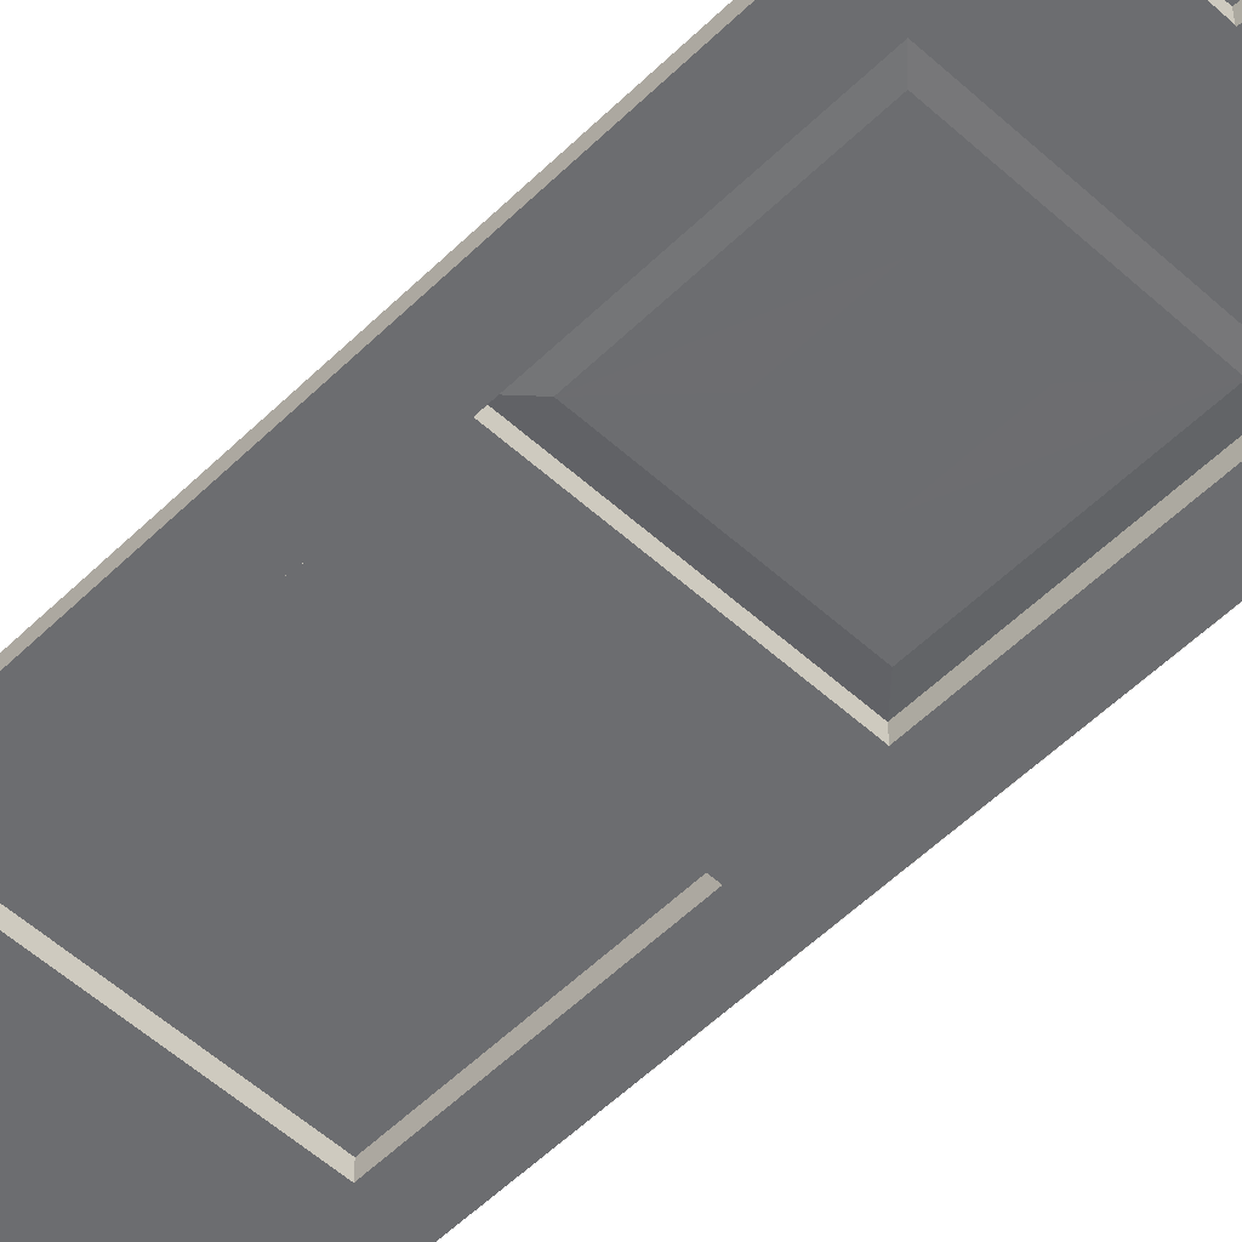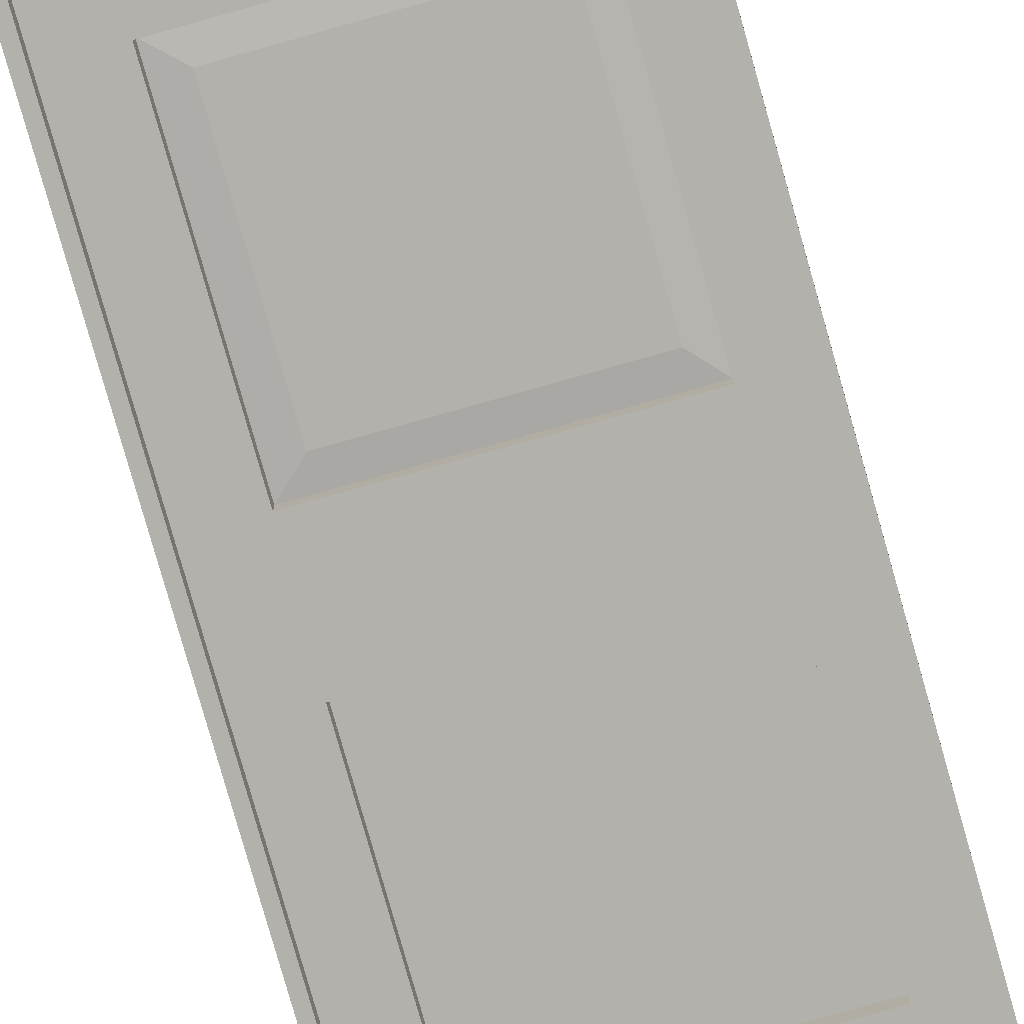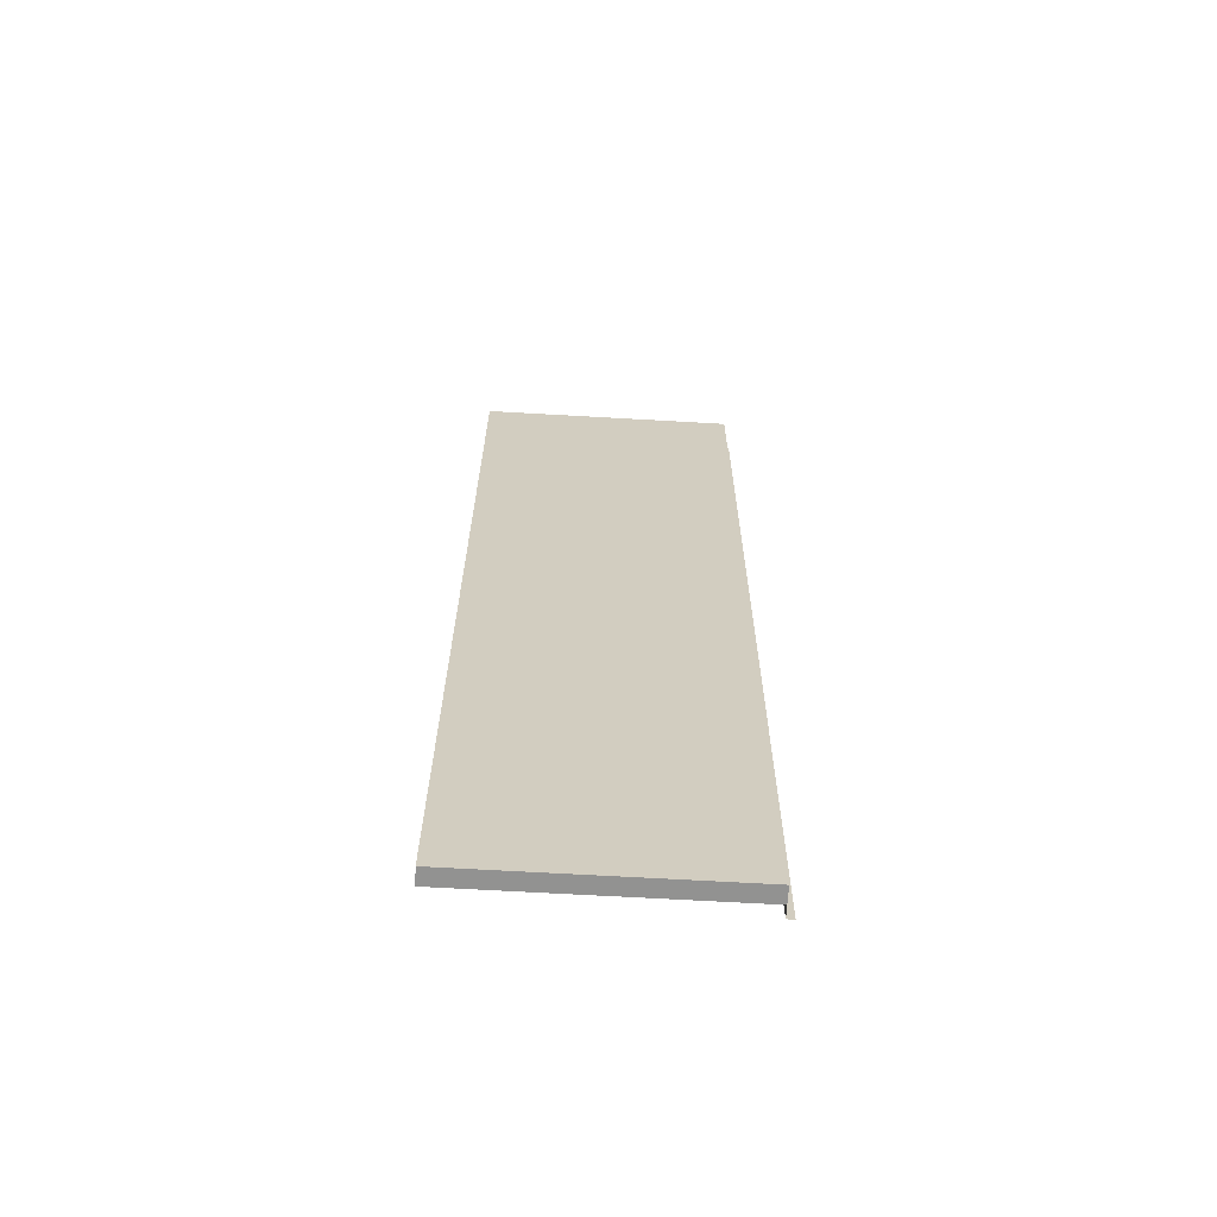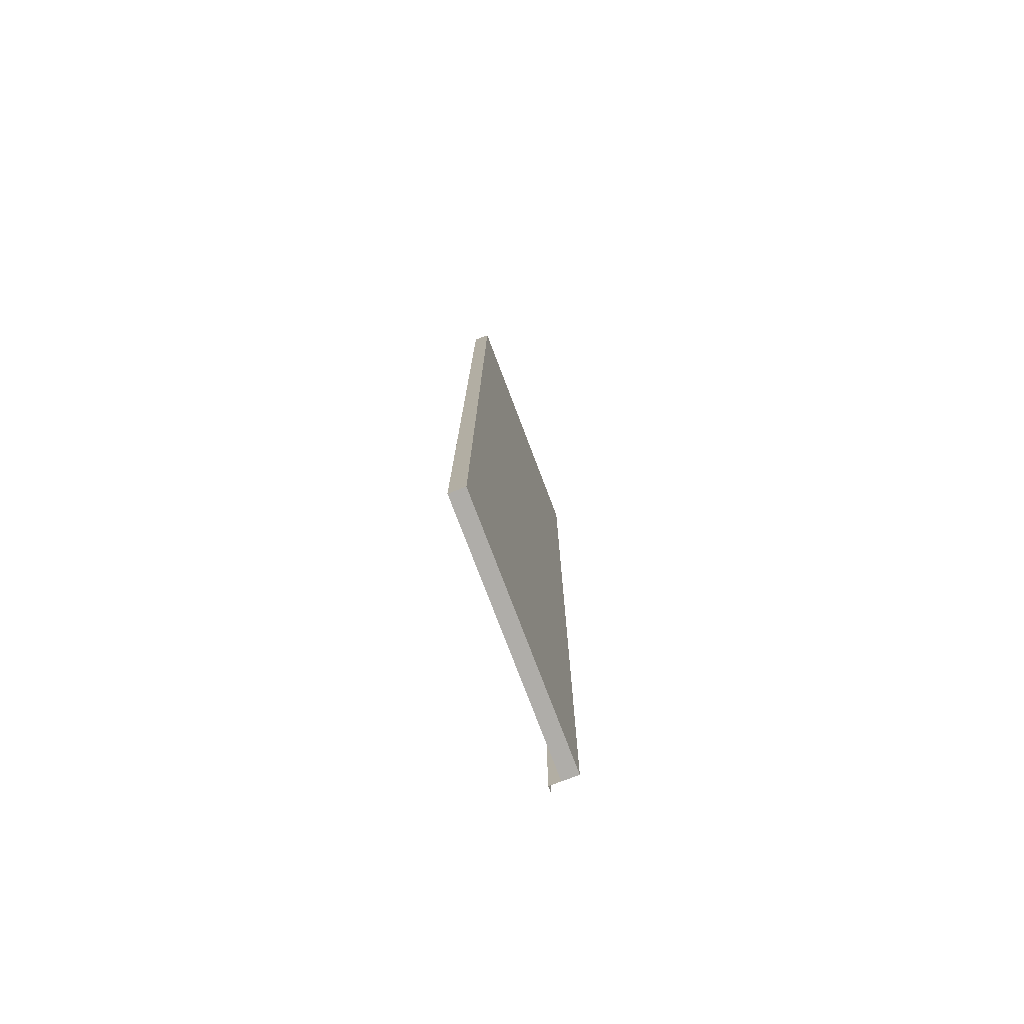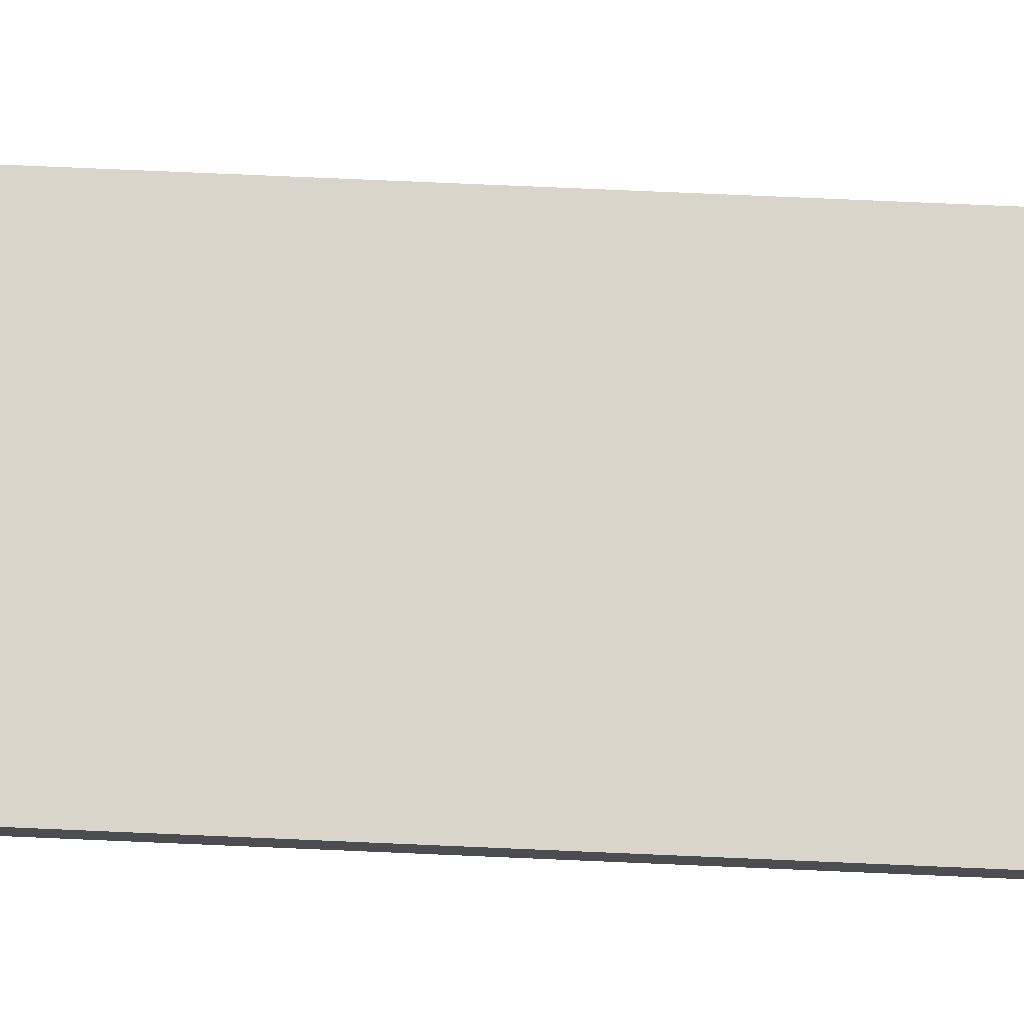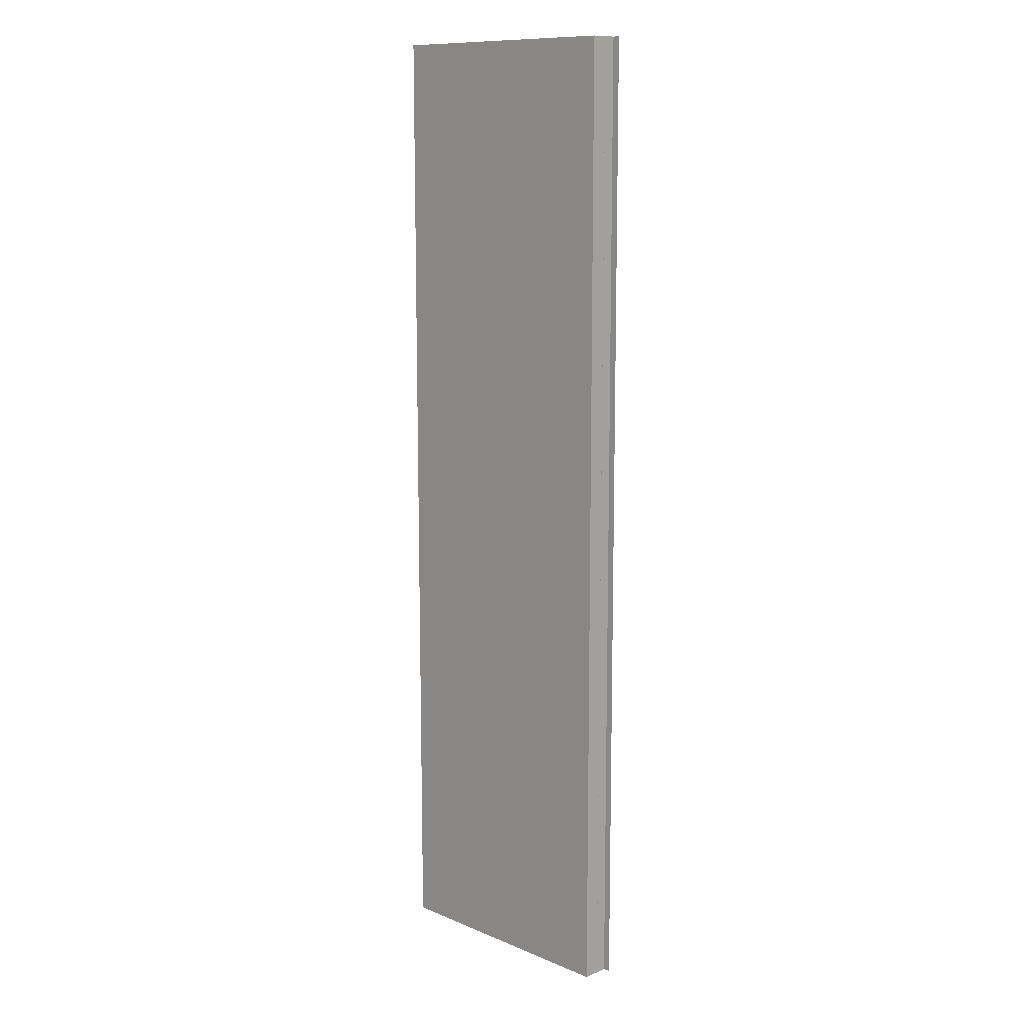
<metadata>
{"format":"obj","ext":"obj","renderer":"f3d","projection":"perspective","resolution":1024,"background":"white","views":[{"elev":-53.9,"azim":135.9,"up":"+Z"},{"elev":-78.8,"azim":-164.3,"up":"+Z"},{"elev":-66.3,"azim":-3.3,"up":"+Y"},{"elev":-77.4,"azim":-69.2,"up":"+Y"},{"elev":74.2,"azim":-87.7,"up":"+Z"},{"elev":11.4,"azim":44.8,"up":"+Y"}]}
</metadata>
<code>
o Exterior.002_Cube.004
v 0.1091 0.3605 0.02353
v 0.6881 1.843 0.02847
v 0.1285 1.843 0.02847
v 0.6903 1.063 0.02574
v 0.8064 0.9466 -0.01032
v 0.1225 1.063 0.02574
v 0.1041 2.632 0.03094
v 0.6917 1.606 0.02772
v 0.1285 1.843 0.06758
v 0.1298 2.417 0.06938
v 0.8083 1.722 0.02809
v 0.1225 1.063 0.06588
v 0.6903 1.063 0.06588
v 0.8049 0.2559 0.0232
v 0.8118 3.275 0.03296
v 0.7172 3.18 0.06484
v 0.716 2.632 0.06312
v 0.811 2.927 0.03187
v 0.1047 2.922 0.03185
v 0.7166 2.922 0.03185
v 0.1047 2.922 0.06403
v 0.7166 2.899 0.06396
v 0.1047 2.899 0.03178
v 0.4795 2.417 0.03027
v 0.4774 1.063 0.02574
v 0.4788 1.606 0.06786
v 0.4774 1.063 0.06588
v 0.4798 0.842 0.02504
v 0.4798 0.8419 0.04759
v 0.4877 3.18 0.03266
v 0.4877 3.18 0.06484
v 0.4872 2.922 0.06403
v 0.4871 2.899 0.06396
v 0.4545 2.417 0.03027
v 0.4534 1.606 0.02772
v 0.452 1.063 0.02574
v 0.4524 0.3605 0.02353
v 0.4534 0.842 0.02504
v 0.4534 0.8419 0.04759
v 0.4592 2.632 0.03094
v 0.4604 3.18 0.06484
v 0.4598 2.899 0.06396
v 0.2936 1.606 0.02772
v 0.2922 1.063 0.02574
v 0.2936 1.606 0.06786
v 0.2922 1.063 0.06588
v 0.2882 3.18 0.03266
v 0.287 2.632 0.03094
v 0.2882 3.18 0.06484
v 0.2877 2.922 0.06403
v 0.2876 2.899 0.06396
v 0.2663 1.843 0.02847
v 0.2663 1.843 0.06758
v 0.2637 1.606 0.02772
v 0.2623 1.063 0.06588
v 0.2547 0.3605 0.02353
v 0.2558 0.842 0.02504
v 0.2547 0.3604 0.04608
v 0.256 3.18 0.06484
v 0.1047 2.899 0.02694
v 0.1047 2.922 0.02701
v 0.4872 2.922 0.02701
v 0.4592 2.632 0.0261
v 0.4865 2.632 0.0261
v 0.2877 2.922 0.02701
v 0.2554 2.922 0.02701
v 0.2553 2.899 0.02694
v 0.1053 3.18 0.03266
v 0.7006 0.3605 0.02353
v 0.7172 3.18 0.03266
v 0.8049 0.256 -0.01248
v 0.8118 3.275 -0.002725
v 0.1298 2.417 0.03027
v 0.6893 2.417 0.03027
v 0.8101 2.538 -0.005039
v 0.8083 1.722 -0.007598
v 0.1239 1.606 0.02772
v 0.716 2.632 0.03094
v 0.6893 2.417 0.06938
v 0.6881 1.843 0.06758
v 0.1101 0.842 0.02504
v 0.007731 1.722 0.02809
v 0.7017 0.842 0.02504
v 0.1239 1.606 0.06786
v 0.6917 1.606 0.06786
v 0.004297 0.2559 0.0232
v 0.8064 0.9465 0.02537
v 0.005821 0.9465 0.02537
v 0.1091 0.3604 0.04608
v 0.7006 0.3604 0.04608
v 0.7017 0.8419 0.04759
v 0.1101 0.8419 0.04759
v 0.009529 2.538 0.03065
v 0.01115 3.275 0.03296
v 0.8101 2.538 0.03065
v 0.1041 2.632 0.06312
v 0.1053 3.18 0.06484
v 0.01039 2.927 0.03187
v 0.811 2.928 -0.003814
v 0.7166 2.922 0.06403
v 0.8109 2.896 0.03177
v 0.8109 2.896 -0.003913
v 0.7166 2.899 0.03178
v 0.01032 2.896 0.03177
v 0.1047 2.899 0.06396
v 0.5047 0.2559 0.0232
v 0.5115 3.275 0.03296
v 0.5099 2.538 0.03065
v 0.5081 1.722 0.02809
v 0.5062 0.9465 0.02537
v 0.4782 1.843 0.02847
v 0.4795 2.417 0.06938
v 0.4782 1.843 0.06758
v 0.4788 1.606 0.02772
v 0.4788 0.3605 0.02353
v 0.4788 0.3604 0.04608
v 0.4865 2.632 0.03094
v 0.4865 2.632 0.06312
v 0.4689 0.2559 0.0232
v 0.4758 3.275 0.03296
v 0.4742 2.538 0.03065
v 0.4724 1.722 0.02809
v 0.4705 0.9465 0.02537
v 0.4533 1.843 0.02847
v 0.4545 2.417 0.06938
v 0.4533 1.843 0.06758
v 0.4534 1.606 0.06786
v 0.452 1.063 0.06588
v 0.4524 0.3604 0.04608
v 0.4604 3.18 0.03266
v 0.4592 2.632 0.06312
v 0.4599 2.922 0.06403
v 0.2437 0.2559 0.0232
v 0.2505 3.275 0.03296
v 0.2489 2.538 0.03065
v 0.2471 1.722 0.02809
v 0.2452 0.9465 0.02537
v 0.2971 2.417 0.03027
v 0.2958 1.843 0.02847
v 0.2971 2.417 0.06938
v 0.2958 1.843 0.06758
v 0.2859 0.3605 0.02353
v 0.287 0.842 0.02504
v 0.2859 0.3604 0.04608
v 0.287 0.8419 0.04759
v 0.287 2.632 0.06312
v 0.2014 0.2559 0.0232
v 0.2083 3.275 0.03296
v 0.2066 2.538 0.03065
v 0.2049 1.722 0.02809
v 0.2029 0.9465 0.02537
v 0.2676 2.417 0.03027
v 0.2676 2.417 0.06938
v 0.2623 1.063 0.02574
v 0.2637 1.606 0.06786
v 0.2558 0.8419 0.04759
v 0.256 3.18 0.03266
v 0.2547 2.632 0.03094
v 0.2547 2.632 0.06312
v 0.2554 2.922 0.06403
v 0.2553 2.899 0.06396
v 0.7166 2.922 0.02701
v 0.7166 2.899 0.02694
v 0.4871 2.899 0.02694
v 0.4604 3.18 0.02782
v 0.4877 3.18 0.02782
v 0.4599 2.922 0.02701
v 0.4598 2.899 0.02694
v 0.2876 2.899 0.02694
v 0.256 3.18 0.02782
v 0.2882 3.18 0.02782
v 0.2547 2.632 0.0261
v 0.287 2.632 0.0261
v 0.8269 0.256 -0.01248
v 0.8337 3.275 -0.002725
v 0.8321 2.538 -0.005039
v 0.8303 1.722 -0.007598
v 0.8284 0.9466 -0.01032
v 0.833 2.928 -0.003814
v 0.8329 2.896 -0.003913
v 0.8049 0.2559 0.0732
v 0.8118 3.275 0.08296
v 0.004297 0.2559 0.0732
v 0.01115 3.275 0.08296
v 0.1752 1.895 0.06394
v 0.1762 2.365 0.06541
v 0.4625 2.365 0.06541
v 0.6342 2.365 0.06541
v 0.6332 1.895 0.06394
v 0.4614 1.895 0.06394
v 0.442 2.365 0.06541
v 0.441 1.895 0.06394
v 0.3132 2.365 0.06541
v 0.3121 1.895 0.06394
v 0.289 2.365 0.06541
v 0.288 1.895 0.06394
v 0.3036 2.025 0.0643
v 0.3041 2.235 0.06505
v 0.5058 2.235 0.06505
v 0.5053 2.025 0.0643
f 158 96 159
f 15 99 18
f 11 75 76
f 52 9 53
f 8 26 114
f 87 76 5
f 87 71 14
f 1 92 89
f 74 112 24
f 2 79 74
f 73 9 3
f 8 13 85
f 77 12 6
f 6 55 154
f 56 89 58
f 83 29 28
f 69 91 83
f 70 31 30
f 78 22 103
f 19 97 21
f 20 16 70
f 33 64 164
f 18 102 101
f 101 75 95
f 7 105 96
f 161 172 159
f 49 65 171
f 100 62 32
f 28 39 38
f 115 90 69
f 4 27 13
f 24 125 34
f 114 127 35
f 2 113 80
f 78 118 17
f 35 45 43
f 34 140 138
f 38 145 143
f 130 49 47
f 51 168 42
f 37 116 115
f 36 27 25
f 111 126 113
f 59 66 160
f 50 167 65
f 57 145 156
f 138 153 152
f 43 155 54
f 142 129 37
f 44 128 36
f 139 126 124
f 40 146 131
f 54 84 77
f 152 10 73
f 57 92 81
f 51 173 169
f 56 144 142
f 154 46 44
f 52 141 139
f 41 167 132
f 33 163 22
f 31 62 166
f 42 63 131
f 21 66 61
f 105 67 161
f 3 93 73
f 73 149 152
f 74 11 2
f 2 109 111
f 6 82 77
f 77 150 54
f 8 87 4
f 4 110 25
f 26 13 27
f 69 106 115
f 83 14 69
f 1 88 81
f 81 151 57
f 29 90 116
f 7 104 23
f 68 148 157
f 70 18 20
f 78 108 117
f 20 101 103
f 68 98 94
f 78 101 95
f 19 104 98
f 117 121 40
f 70 107 15
f 39 116 129
f 83 110 87
f 115 119 37
f 127 27 128
f 25 123 36
f 8 109 11
f 111 122 124
f 74 108 95
f 139 122 136
f 44 123 137
f 45 128 46
f 142 119 133
f 145 129 144
f 48 121 135
f 30 120 107
f 28 123 110
f 114 122 109
f 24 121 108
f 158 135 149
f 156 144 58
f 56 133 147
f 155 46 55
f 154 137 151
f 52 136 150
f 47 120 130
f 143 123 38
f 43 122 35
f 138 121 34
f 3 150 82
f 6 151 88
f 84 55 12
f 1 147 86
f 92 58 89
f 7 149 93
f 157 134 47
f 57 137 143
f 54 136 43
f 152 135 138
f 62 163 164
f 168 64 63
f 167 164 168
f 165 62 167
f 65 168 169
f 67 173 172
f 66 169 67
f 170 65 66
f 61 67 60
f 102 176 75
f 99 180 102
f 5 174 71
f 76 178 5
f 75 177 76
f 72 179 99
f 68 59 97
f 181 184 183
f 182 94 184
f 183 94 86
f 86 181 183
f 181 15 182
f 189 199 188
f 80 188 79
f 153 186 10
f 141 196 194
f 113 189 80
f 53 185 196
f 10 185 9
f 125 187 191
f 125 193 140
f 112 188 187
f 126 190 113
f 140 195 153
f 126 194 192
f 186 197 185
f 189 197 200
f 186 199 198
f 158 7 96
f 15 72 99
f 11 95 75
f 52 3 9
f 8 85 26
f 87 11 76
f 87 5 71
f 1 81 92
f 74 79 112
f 2 80 79
f 73 10 9
f 8 4 13
f 77 84 12
f 6 12 55
f 56 1 89
f 83 91 29
f 69 90 91
f 70 16 31
f 78 17 22
f 19 68 97
f 20 100 16
f 33 118 64
f 18 99 102
f 101 102 75
f 7 23 105
f 161 67 172
f 49 50 65
f 100 162 62
f 28 29 39
f 115 116 90
f 4 25 27
f 24 112 125
f 114 26 127
f 2 111 113
f 78 117 118
f 35 127 45
f 34 125 140
f 38 39 145
f 130 41 49
f 51 169 168
f 37 129 116
f 36 128 27
f 111 124 126
f 59 170 66
f 50 132 167
f 57 143 145
f 138 140 153
f 43 45 155
f 142 144 129
f 44 46 128
f 139 141 126
f 40 48 146
f 54 155 84
f 152 153 10
f 57 156 92
f 51 146 173
f 56 58 144
f 154 55 46
f 52 53 141
f 41 165 167
f 33 164 163
f 31 32 62
f 42 168 63
f 21 160 66
f 105 60 67
f 3 82 93
f 73 93 149
f 74 95 11
f 2 11 109
f 6 88 82
f 77 82 150
f 8 11 87
f 4 87 110
f 26 85 13
f 69 14 106
f 83 87 14
f 1 86 88
f 81 88 151
f 29 91 90
f 7 93 104
f 68 94 148
f 70 15 18
f 78 95 108
f 20 18 101
f 68 19 98
f 78 103 101
f 19 23 104
f 117 108 121
f 70 30 107
f 39 29 116
f 83 28 110
f 115 106 119
f 127 26 27
f 25 110 123
f 8 114 109
f 111 109 122
f 74 24 108
f 139 124 122
f 44 36 123
f 45 127 128
f 142 37 119
f 145 39 129
f 48 40 121
f 30 130 120
f 28 38 123
f 114 35 122
f 24 34 121
f 158 48 135
f 156 145 144
f 56 142 133
f 155 45 46
f 154 44 137
f 52 139 136
f 47 134 120
f 143 137 123
f 43 136 122
f 138 135 121
f 3 52 150
f 6 154 151
f 84 155 55
f 1 56 147
f 92 156 58
f 7 158 149
f 157 148 134
f 57 151 137
f 54 150 136
f 152 149 135
f 62 162 163
f 168 164 64
f 167 62 164
f 165 166 62
f 65 167 168
f 67 169 173
f 66 65 169
f 170 171 65
f 61 66 67
f 102 180 176
f 99 179 180
f 5 178 174
f 76 177 178
f 75 176 177
f 72 175 179
f 68 170 59
f 181 182 184
f 182 15 94
f 183 184 94
f 86 14 181
f 181 14 15
f 189 200 199
f 80 189 188
f 153 195 186
f 141 53 196
f 113 190 189
f 53 9 185
f 10 186 185
f 125 112 187
f 125 191 193
f 112 79 188
f 126 192 190
f 140 193 195
f 126 141 194
f 186 198 197
f 189 185 197
f 186 188 199
f 31 100 32
f 33 17 118
f 49 132 50
f 51 131 146
f 97 160 21
f 105 159 96
f 31 16 100
f 33 22 17
f 49 41 132
f 51 42 131
f 97 59 160
f 105 161 159
f 198 200 197
f 198 199 200

</code>
